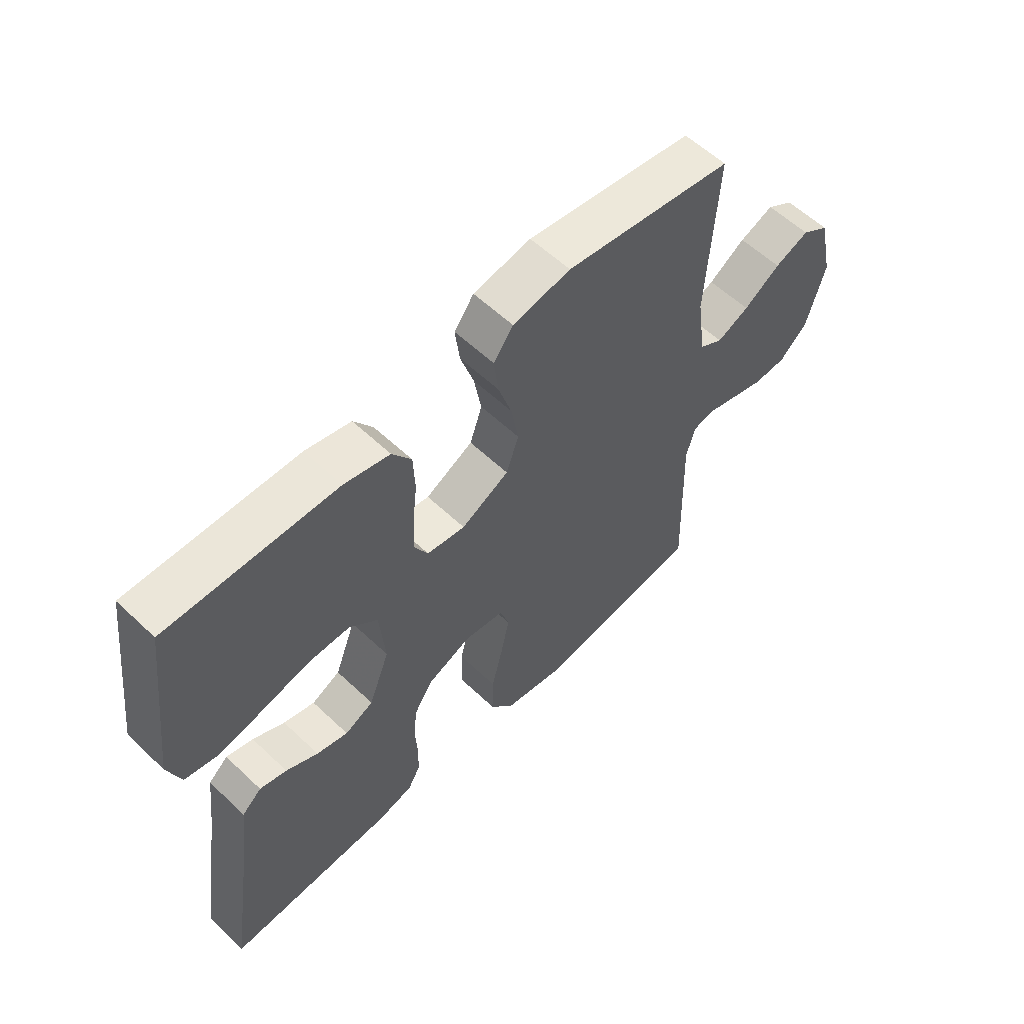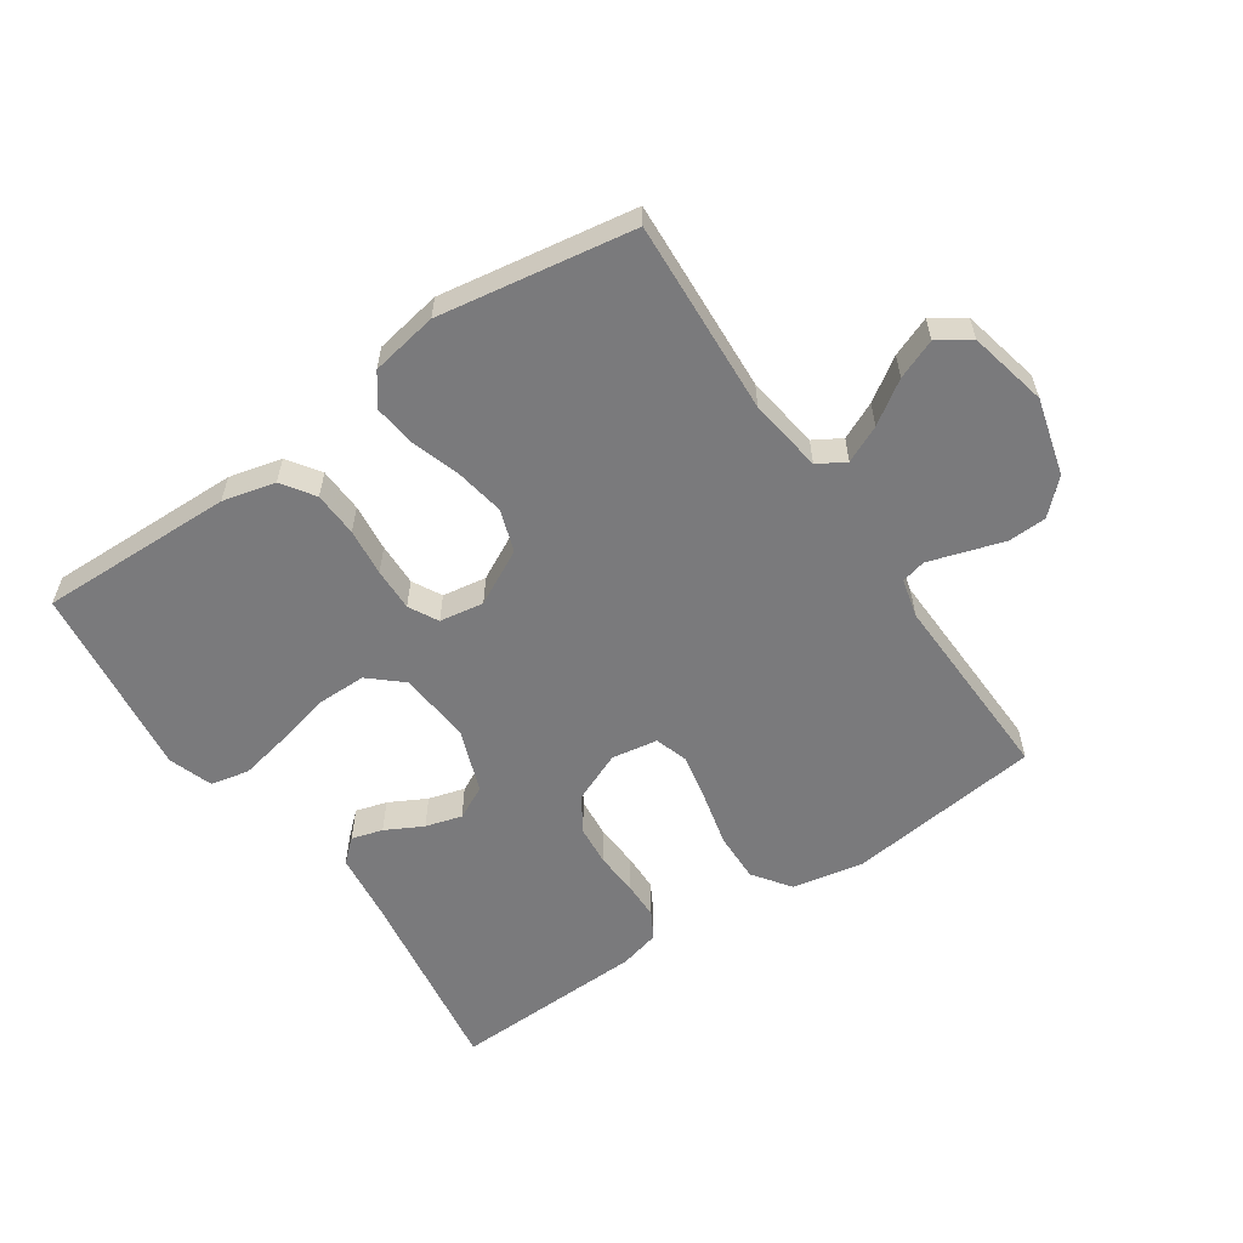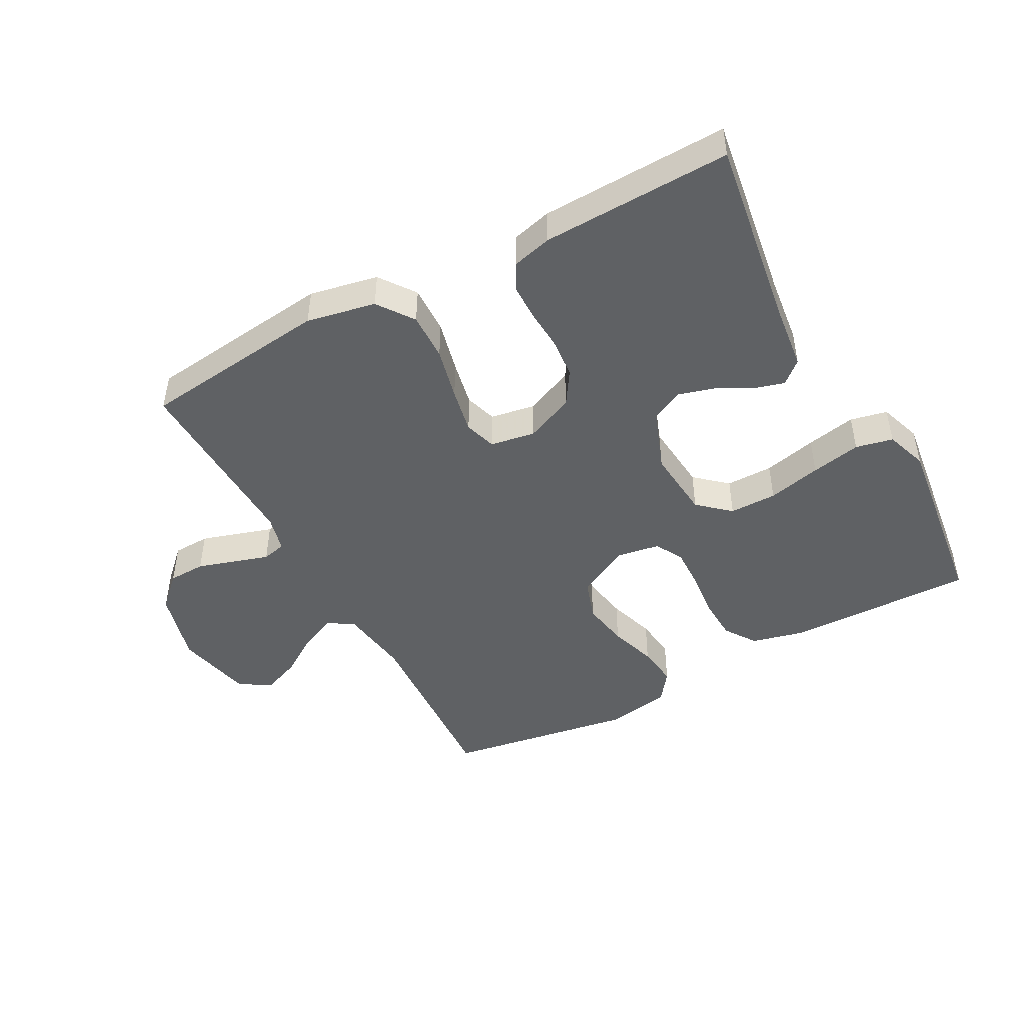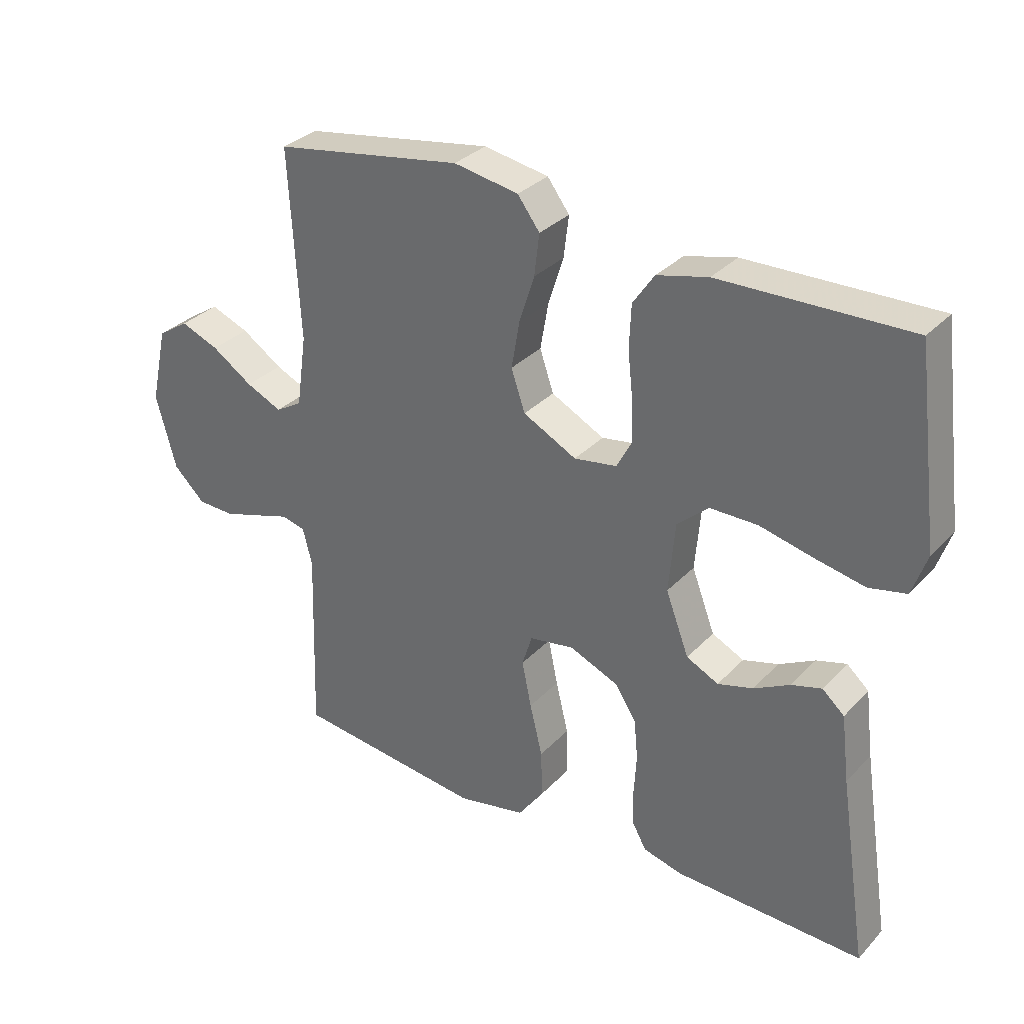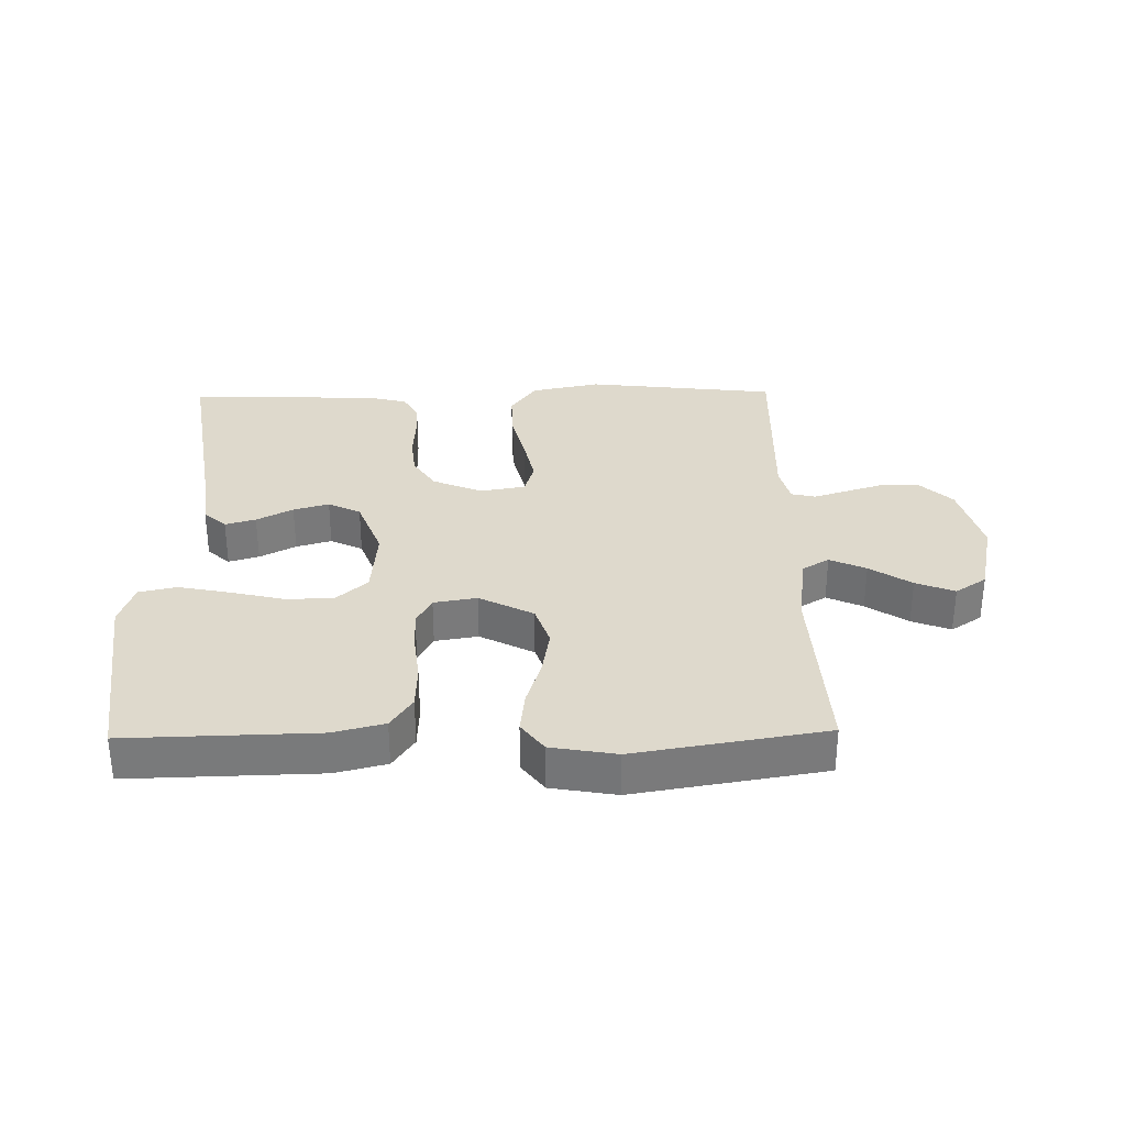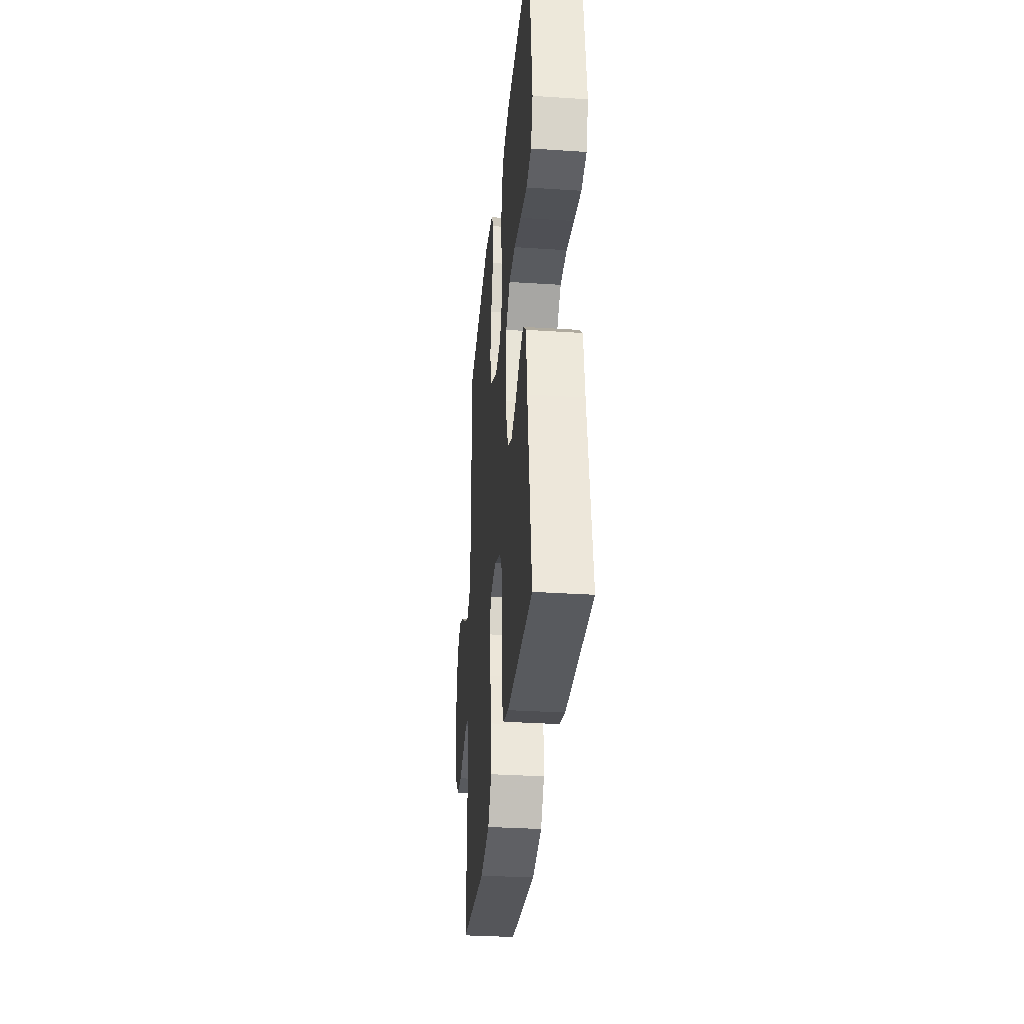
<metadata>
{"format":"obj","ext":"obj","renderer":"f3d","projection":"perspective","resolution":1024,"background":"white","views":[{"elev":58.3,"azim":-45.7,"up":"+Z"},{"elev":-58.2,"azim":34.3,"up":"+Y"},{"elev":-46.7,"azim":-151.5,"up":"+Y"},{"elev":31.9,"azim":-144.8,"up":"+Z"},{"elev":32.2,"azim":-1.1,"up":"+Y"},{"elev":-32.5,"azim":-95.2,"up":"+Z"}]}
</metadata>
<code>
v 0.5 0.07 0.5
v 0.483 0.07 0.2
v 0.499 0.07 0.086
v 0.541 0.07 0.061
v 0.598 0.07 0.087
v 0.663 0.07 0.13
v 0.724 0.07 0.154
v 0.773 0.07 0.122
v 0.8 0.07 0
v 0.768 0.07 -0.118
v 0.718 0.07 -0.166
v 0.659 0.07 -0.168
v 0.598 0.07 -0.149
v 0.544 0.07 -0.132
v 0.506 0.07 -0.141
v 0.491 0.07 -0.2
v 0.5 0.07 -0.5
v 0.2 0.07 -0.535
v 0.091 0.07 -0.513
v 0.05 0.07 -0.456
v 0.052 0.07 -0.38
v 0.072 0.07 -0.297
v 0.087 0.07 -0.224
v 0.071 0.07 -0.173
v 0 0.07 -0.161
v -0.078 0.07 -0.194
v -0.112 0.07 -0.247
v -0.118 0.07 -0.31
v -0.114 0.07 -0.376
v -0.115 0.07 -0.434
v -0.138 0.07 -0.475
v -0.2 0.07 -0.491
v -0.5 0.07 -0.5
v -0.454 0.07 -0.2
v -0.441 0.07 -0.094
v -0.406 0.07 -0.063
v -0.358 0.07 -0.077
v -0.301 0.07 -0.107
v -0.245 0.07 -0.123
v -0.194 0.07 -0.098
v -0.157 0.07 0
v -0.167 0.07 0.112
v -0.217 0.07 0.156
v -0.292 0.07 0.156
v -0.377 0.07 0.136
v -0.456 0.07 0.12
v -0.515 0.07 0.133
v -0.538 0.07 0.2
v -0.5 0.07 0.5
v -0.2 0.07 0.493
v -0.119 0.07 0.473
v -0.085 0.07 0.423
v -0.082 0.07 0.354
v -0.09 0.07 0.281
v -0.092 0.07 0.215
v -0.068 0.07 0.17
v 0 0.07 0.159
v 0.085 0.07 0.203
v 0.107 0.07 0.268
v 0.094 0.07 0.343
v 0.07 0.07 0.418
v 0.062 0.07 0.484
v 0.097 0.07 0.531
v 0.2 0.07 0.549
v 0.5 0 0.5
v 0.483 0 0.2
v 0.499 0 0.086
v 0.541 0 0.061
v 0.598 0 0.087
v 0.663 0 0.13
v 0.724 0 0.154
v 0.773 0 0.122
v 0.8 0 0
v 0.768 0 -0.118
v 0.718 0 -0.166
v 0.659 0 -0.168
v 0.598 0 -0.149
v 0.544 0 -0.132
v 0.506 0 -0.141
v 0.491 0 -0.2
v 0.5 0 -0.5
v 0.2 0 -0.535
v 0.091 0 -0.513
v 0.05 0 -0.456
v 0.052 0 -0.38
v 0.072 0 -0.297
v 0.087 0 -0.224
v 0.071 0 -0.173
v 0 0 -0.161
v -0.078 0 -0.194
v -0.112 0 -0.247
v -0.118 0 -0.31
v -0.114 0 -0.376
v -0.115 0 -0.434
v -0.138 0 -0.475
v -0.2 0 -0.491
v -0.5 0 -0.5
v -0.454 0 -0.2
v -0.441 0 -0.094
v -0.406 0 -0.063
v -0.358 0 -0.077
v -0.301 0 -0.107
v -0.245 0 -0.123
v -0.194 0 -0.098
v -0.157 0 0
v -0.167 0 0.112
v -0.217 0 0.156
v -0.292 0 0.156
v -0.377 0 0.136
v -0.456 0 0.12
v -0.515 0 0.133
v -0.538 0 0.2
v -0.5 0 0.5
v -0.2 0 0.493
v -0.119 0 0.473
v -0.085 0 0.423
v -0.082 0 0.354
v -0.09 0 0.281
v -0.092 0 0.215
v -0.068 0 0.17
v 0 0 0.159
v 0.085 0 0.203
v 0.107 0 0.268
v 0.094 0 0.343
v 0.07 0 0.418
v 0.062 0 0.484
v 0.097 0 0.531
v 0.2 0 0.549
f 63 64 1 2
f 60 61 62 63
f 59 60 63 2
f 58 59 2 3
f 57 58 3 4
f 56 57 4
f 51 52 53 54
f 51 54 55
f 50 51 55
f 49 50 55
f 48 49 55 56
f 44 45 46 47
f 44 47 48
f 43 44 48 56
f 35 36 37 38
f 34 35 38 39
f 33 34 39
f 32 33 39 40
f 28 29 30 31
f 27 28 31 32
f 19 20 21 22
f 19 22 23
f 16 17 18 19
f 15 16 19 23
f 14 15 23 24
f 12 13 14
f 11 12 14
f 10 11 14
f 9 10 14
f 5 6 7 8
f 4 5 8 9
f 42 43 56 4
f 27 32 40 41
f 26 27 41 42
f 25 26 42
f 14 24 25 42
f 4 9 14 42
f 66 65 128 127
f 127 126 125 124
f 66 127 124 123
f 67 66 123 122
f 68 67 122 121
f 68 121 120
f 118 117 116 115
f 119 118 115
f 119 115 114
f 119 114 113
f 120 119 113 112
f 111 110 109 108
f 112 111 108
f 120 112 108 107
f 102 101 100 99
f 103 102 99 98
f 103 98 97
f 104 103 97 96
f 95 94 93 92
f 96 95 92 91
f 86 85 84 83
f 87 86 83
f 83 82 81 80
f 87 83 80 79
f 88 87 79 78
f 78 77 76
f 78 76 75
f 78 75 74
f 78 74 73
f 72 71 70 69
f 73 72 69 68
f 68 120 107 106
f 105 104 96 91
f 106 105 91 90
f 106 90 89
f 106 89 88 78
f 106 78 73 68
f 1 65 66 2
f 2 66 67 3
f 3 67 68 4
f 4 68 69 5
f 5 69 70 6
f 6 70 71 7
f 7 71 72 8
f 8 72 73 9
f 9 73 74 10
f 10 74 75 11
f 11 75 76 12
f 12 76 77 13
f 13 77 78 14
f 14 78 79 15
f 15 79 80 16
f 16 80 81 17
f 17 81 82 18
f 18 82 83 19
f 19 83 84 20
f 20 84 85 21
f 21 85 86 22
f 22 86 87 23
f 23 87 88 24
f 24 88 89 25
f 25 89 90 26
f 26 90 91 27
f 27 91 92 28
f 28 92 93 29
f 29 93 94 30
f 30 94 95 31
f 31 95 96 32
f 32 96 97 33
f 33 97 98 34
f 34 98 99 35
f 35 99 100 36
f 36 100 101 37
f 37 101 102 38
f 38 102 103 39
f 39 103 104 40
f 40 104 105 41
f 41 105 106 42
f 42 106 107 43
f 43 107 108 44
f 44 108 109 45
f 45 109 110 46
f 46 110 111 47
f 47 111 112 48
f 48 112 113 49
f 49 113 114 50
f 50 114 115 51
f 51 115 116 52
f 52 116 117 53
f 53 117 118 54
f 54 118 119 55
f 55 119 120 56
f 56 120 121 57
f 57 121 122 58
f 58 122 123 59
f 59 123 124 60
f 60 124 125 61
f 61 125 126 62
f 62 126 127 63
f 63 127 128 64
f 64 128 65 1

</code>
